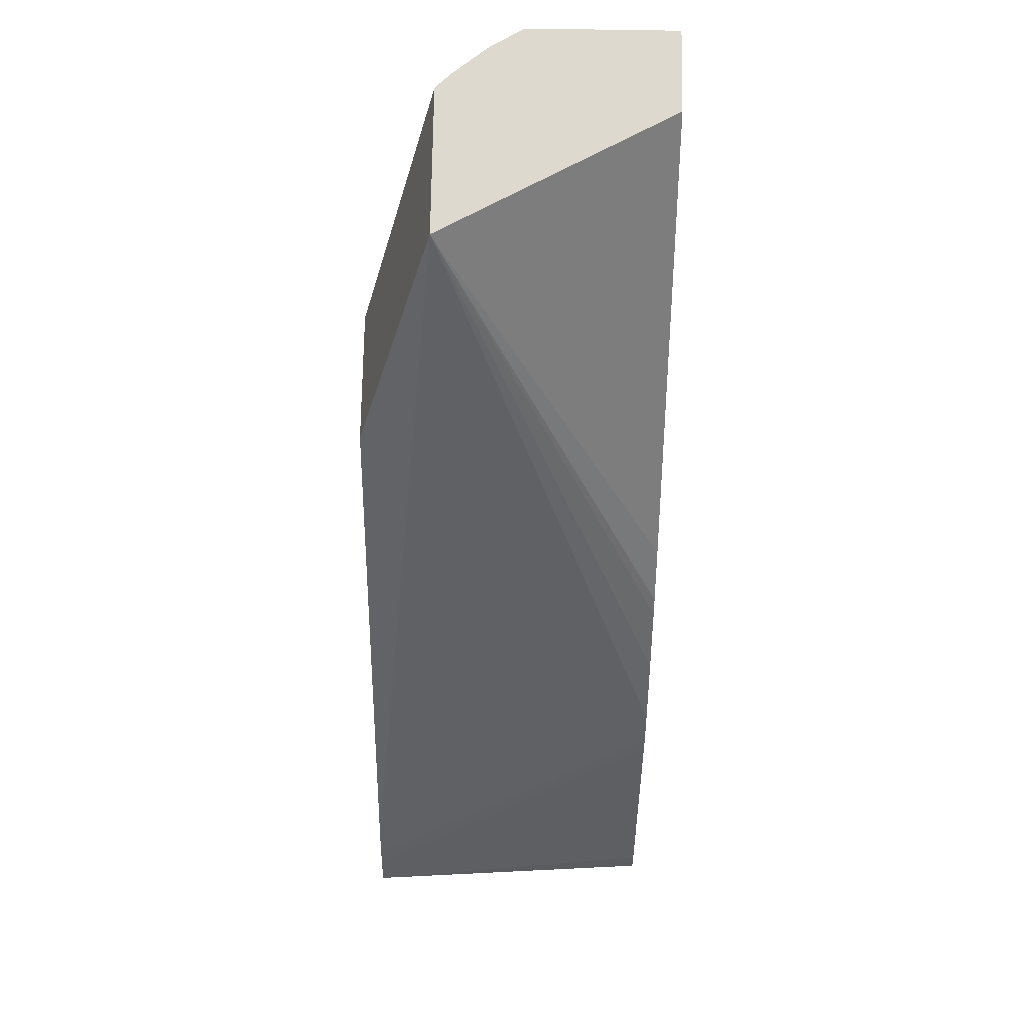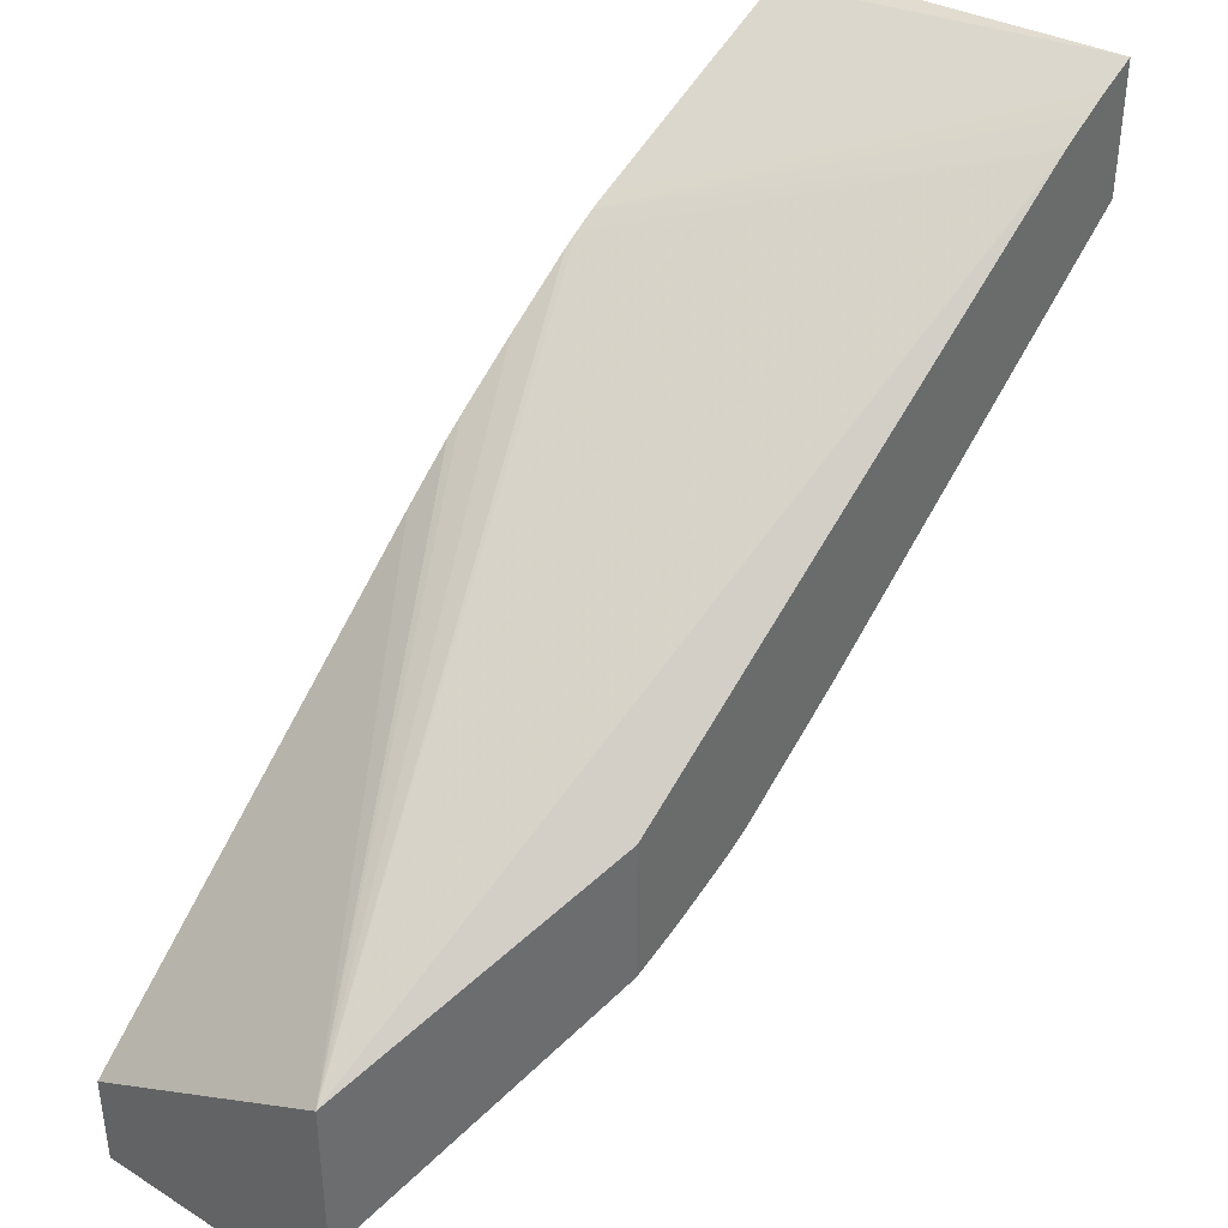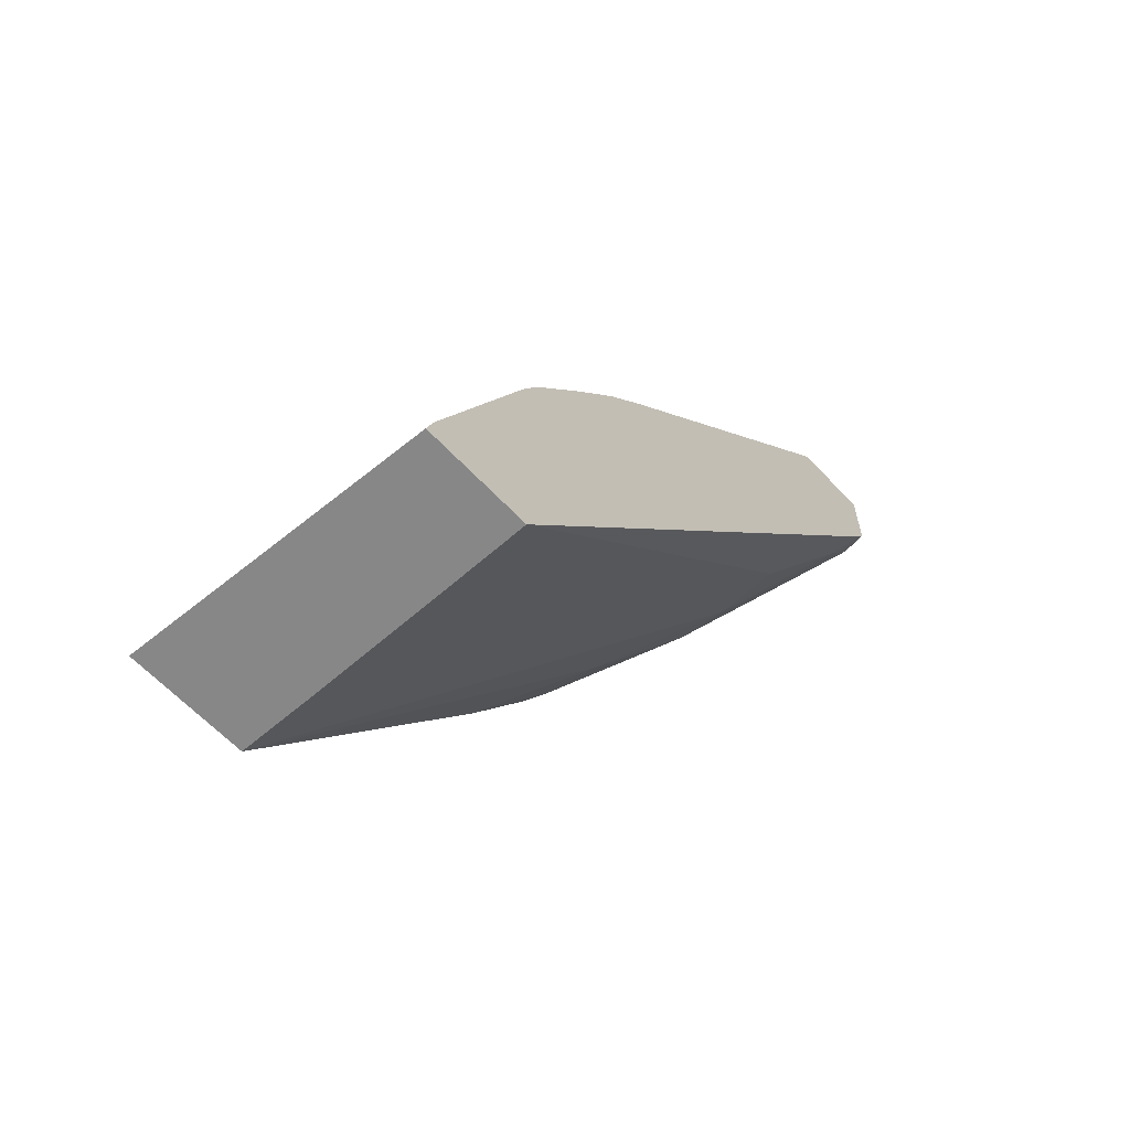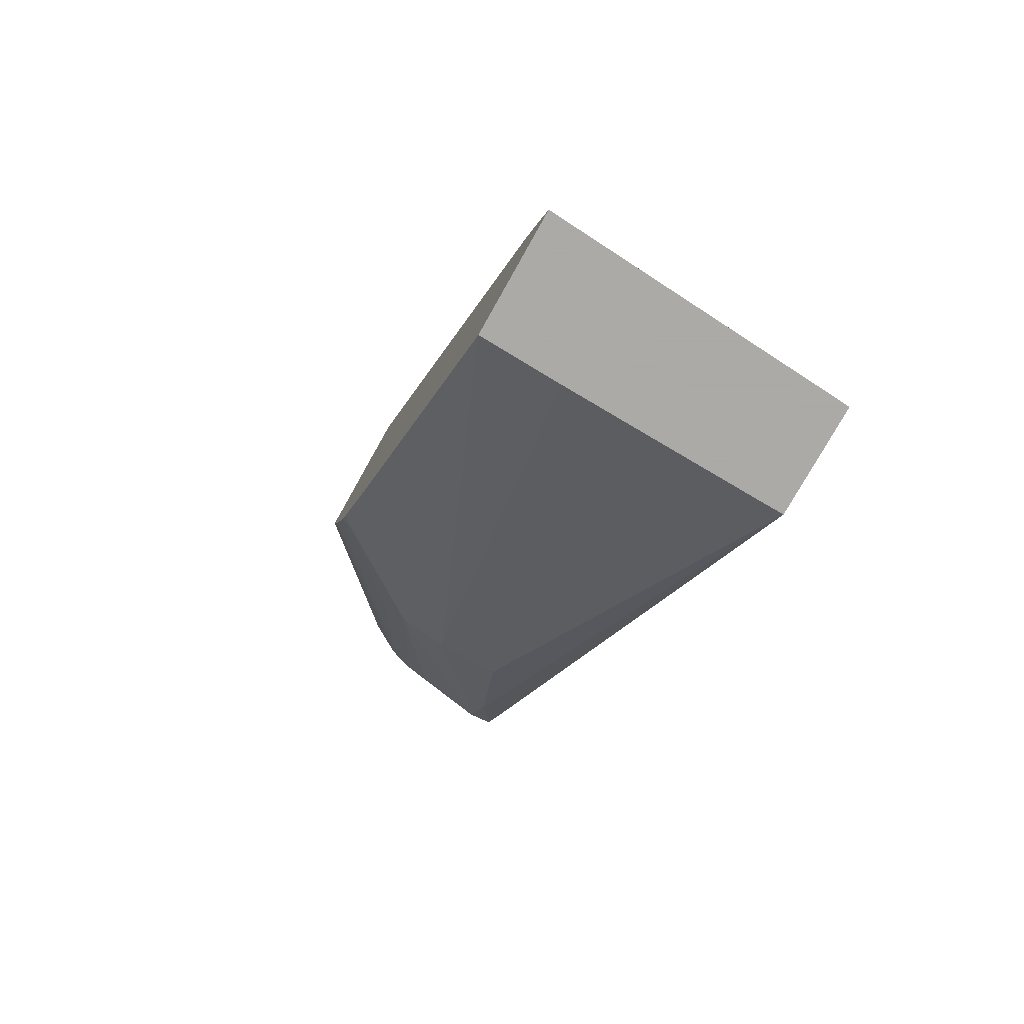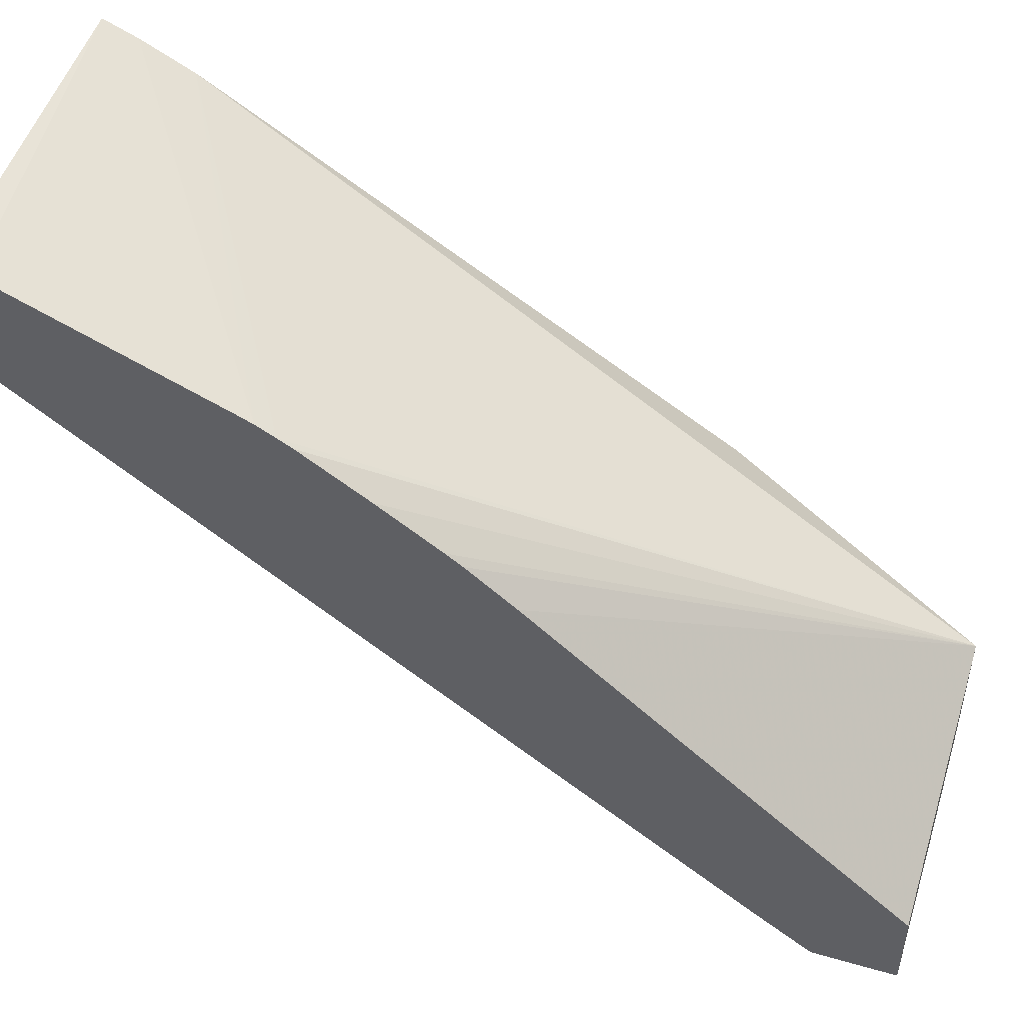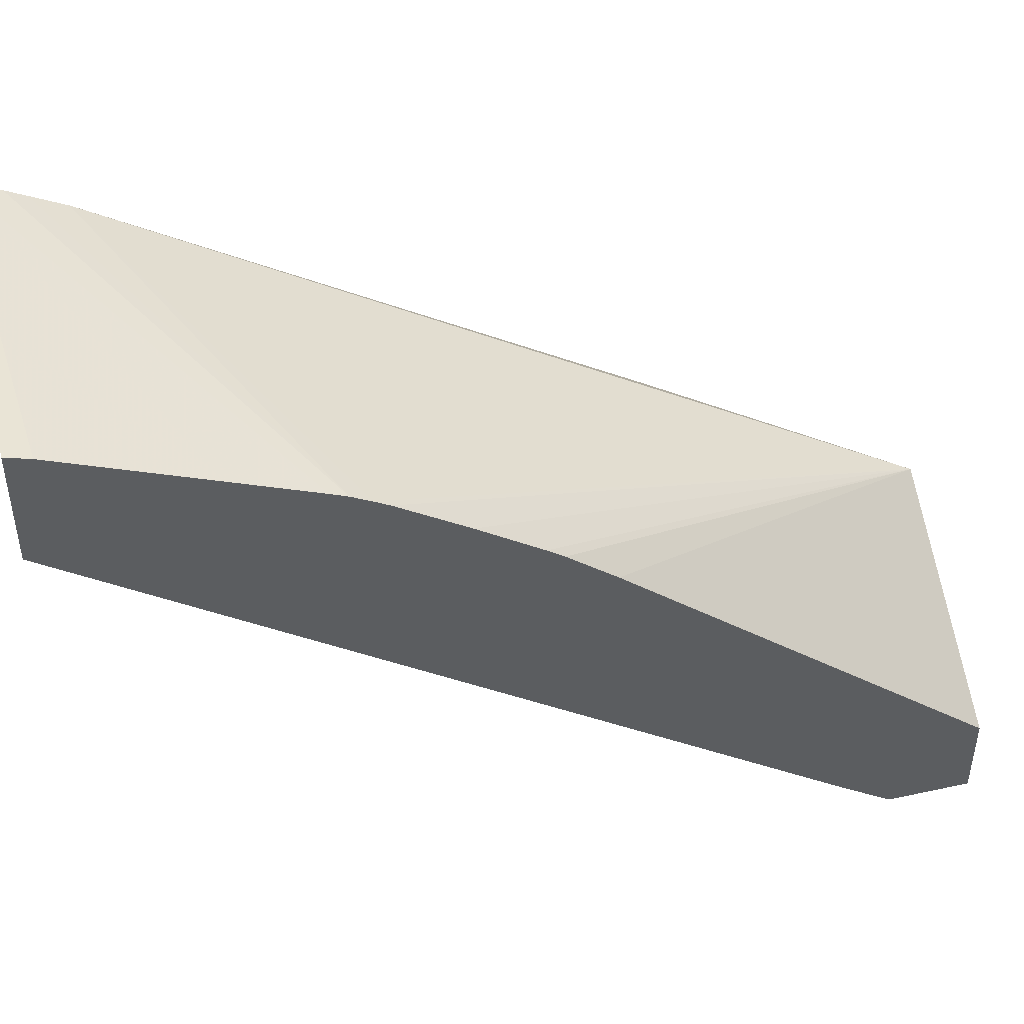
<metadata>
{"format":"obj","ext":"obj","renderer":"f3d","projection":"perspective","resolution":1024,"background":"white","views":[{"elev":71.5,"azim":0.9,"up":"+Y"},{"elev":39.2,"azim":-142.0,"up":"+Z"},{"elev":-62.4,"azim":43.0,"up":"+Y"},{"elev":-75.7,"azim":-29.3,"up":"+Y"},{"elev":48.4,"azim":107.8,"up":"+Z"},{"elev":45.8,"azim":75.9,"up":"+Z"}]}
</metadata>
<code>
v -0.02212 0.1073 0.04765
v -0.01921 0.1073 0.04746
v -0.01921 0.1075 0.0474
v -0.01921 0.1088 0.04686
v -0.01921 0.1096 0.04654
v -0.02212 0.1076 0.04752
v -0.02212 0.1073 0.0465
v -0.01921 0.1073 0.04643
v -0.01921 0.1097 0.04648
v -0.02212 0.1078 0.04743
v -0.02133 0.1073 0.04648
v -0.02212 0.1107 0.04416
v -0.02137 0.1118 0.04328
v -0.02041 0.1128 0.04241
v -0.01949 0.1073 0.04643
v -0.01975 0.1128 0.0424
v -0.01945 0.114 0.04161
v -0.01921 0.1141 0.04164
v -0.02212 0.1081 0.04727
v -0.01921 0.1099 0.04638
v -0.02041 0.1073 0.04645
v -0.02212 0.1117 0.0435
v -0.02198 0.1118 0.04336
v -0.02092 0.1129 0.04244
v -0.01945 0.1145 0.0413
v -0.01921 0.1145 0.04131
v -0.02212 0.1082 0.04721
v -0.02139 0.1154 0.04331
v -0.01921 0.11 0.04631
v -0.02212 0.1119 0.04339
v -0.02113 0.1134 0.04232
v -0.02034 0.115 0.04128
v -0.02016 0.1146 0.04138
v -0.01945 0.1145 0.04128
v -0.01921 0.1146 0.04128
v -0.02212 0.113 0.04428
v -0.01921 0.1154 0.04209
v -0.02139 0.1154 0.04189
v -0.01921 0.1107 0.0459
v -0.01921 0.1113 0.04551
v -0.01921 0.1114 0.0454
v -0.01921 0.1119 0.04504
v -0.02212 0.1121 0.04331
v -0.02052 0.1152 0.04128
v -0.01921 0.1147 0.04128
v -0.02212 0.113 0.04303
v -0.01921 0.1154 0.04128
v -0.02134 0.1154 0.04184
v -0.02139 0.1153 0.04189
v -0.02212 0.1125 0.04317
v -0.0206 0.1154 0.04128
v -0.02014 0.1154 0.04128
v -0.02125 0.1154 0.04175
v -0.02091 0.1154 0.04147
f 1 2 3
f 1 3 4
f 1 4 5
f 1 5 6
f 1 6 10
f 1 10 19
f 1 19 27
f 1 27 36
f 1 36 46
f 1 46 50
f 1 50 43
f 1 43 30
f 1 30 22
f 1 22 12
f 1 12 7
f 1 7 11
f 1 11 21
f 1 21 15
f 1 15 8
f 1 8 2
f 2 8 18
f 2 18 26
f 2 26 35
f 2 35 45
f 2 45 47
f 2 47 37
f 2 37 42
f 2 42 41
f 2 41 40
f 2 40 39
f 2 39 29
f 2 29 20
f 2 20 9
f 2 9 5
f 2 5 4
f 2 4 3
f 5 9 6
f 6 9 10
f 7 12 13
f 7 13 14
f 7 14 11
f 8 15 14
f 8 14 16
f 8 16 17
f 8 17 18
f 9 19 10
f 9 20 19
f 11 14 21
f 12 22 23
f 12 23 13
f 13 23 24
f 13 24 14
f 14 15 21
f 14 24 25
f 14 25 17
f 14 17 16
f 17 25 26
f 17 26 18
f 19 20 28
f 19 28 27
f 20 29 28
f 22 30 23
f 23 30 31
f 23 31 24
f 24 31 32
f 24 32 33
f 24 33 34
f 24 34 25
f 25 34 35
f 25 35 26
f 27 28 36
f 28 37 47
f 28 47 52
f 28 52 51
f 28 51 54
f 28 54 53
f 28 53 48
f 28 48 38
f 28 38 46
f 28 46 36
f 28 29 39
f 28 39 40
f 28 40 41
f 28 41 42
f 28 42 37
f 30 43 44
f 30 44 31
f 31 44 32
f 32 44 51
f 32 51 52
f 32 52 45
f 32 45 35
f 32 35 34
f 32 34 33
f 38 48 49
f 38 49 46
f 43 50 44
f 44 50 51
f 45 52 47
f 46 49 53
f 46 53 54
f 46 54 50
f 48 53 49
f 50 54 51

</code>
